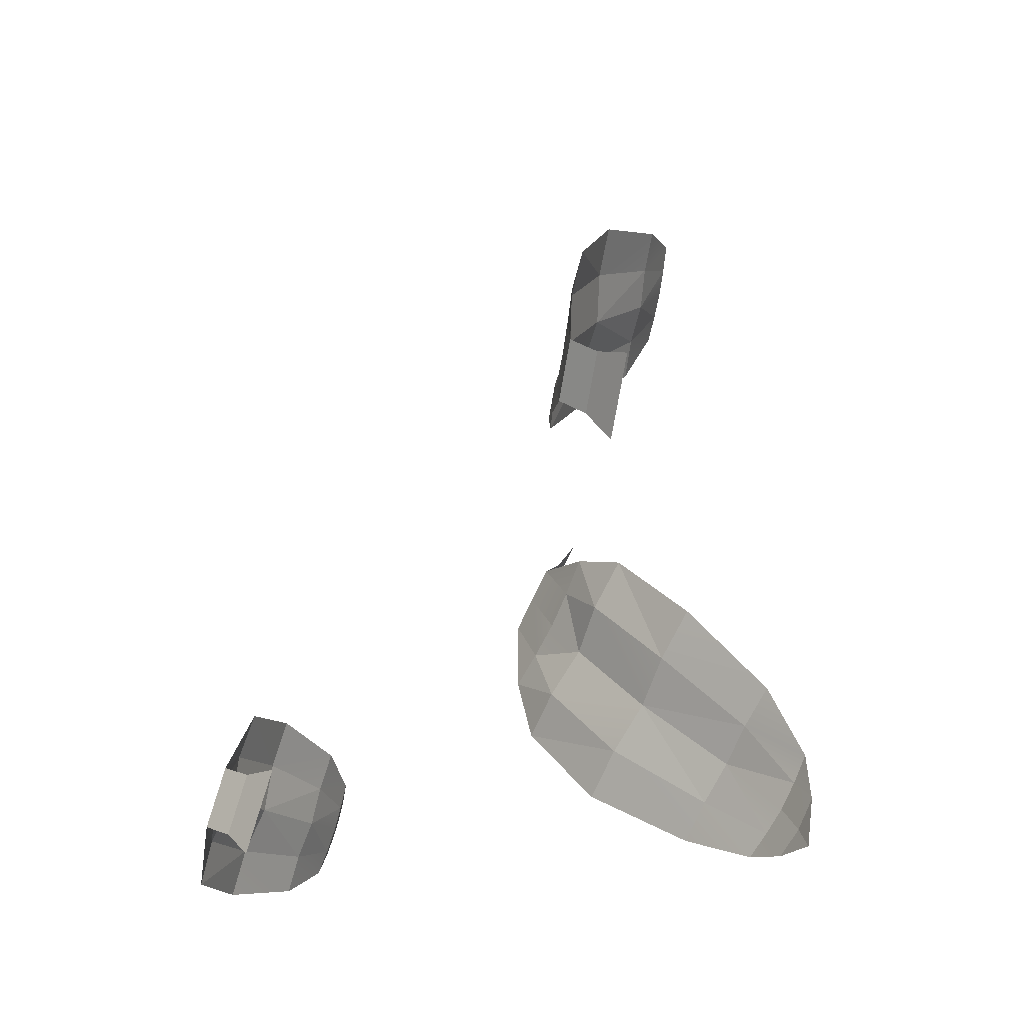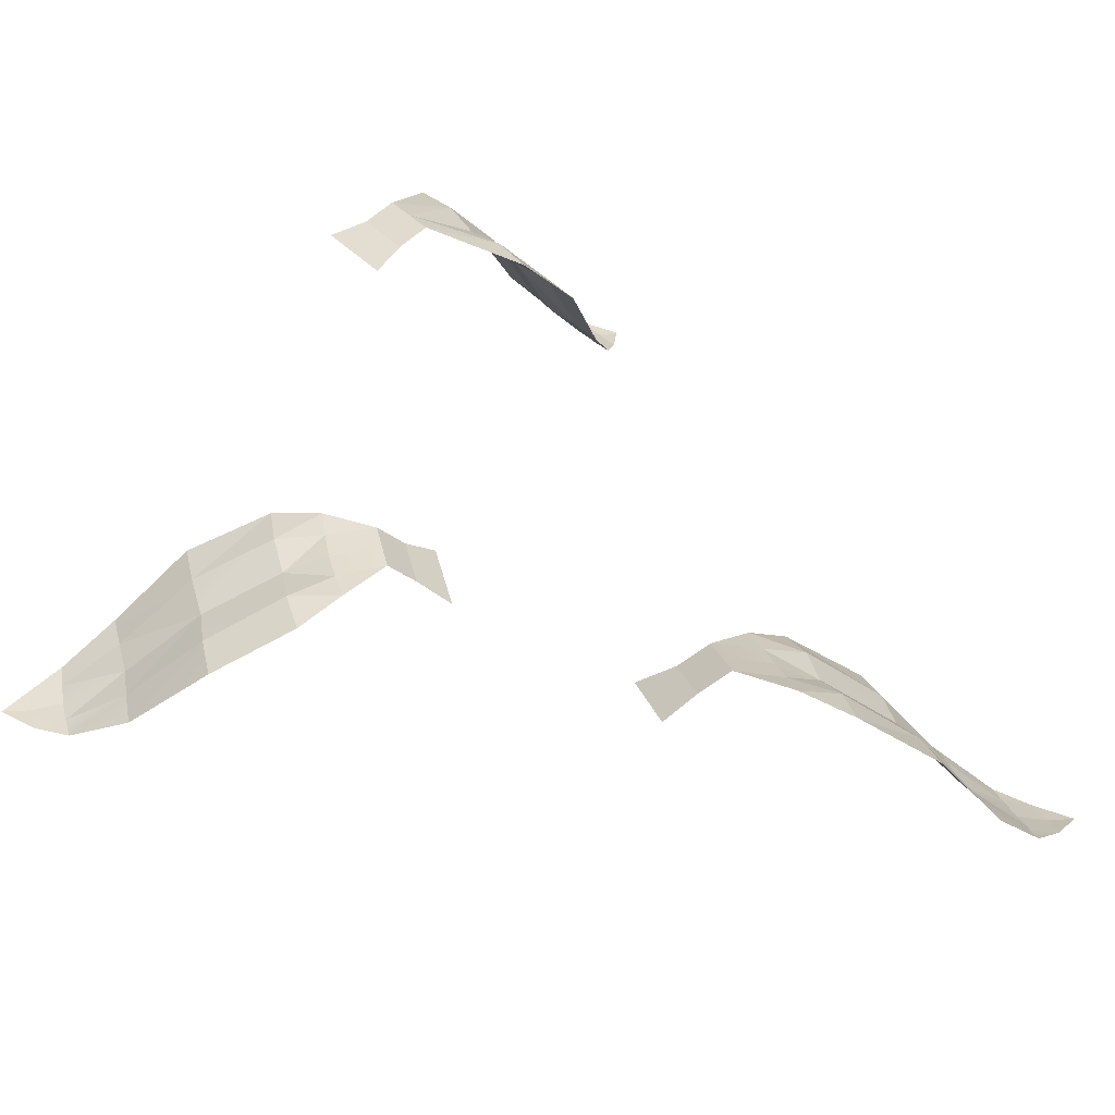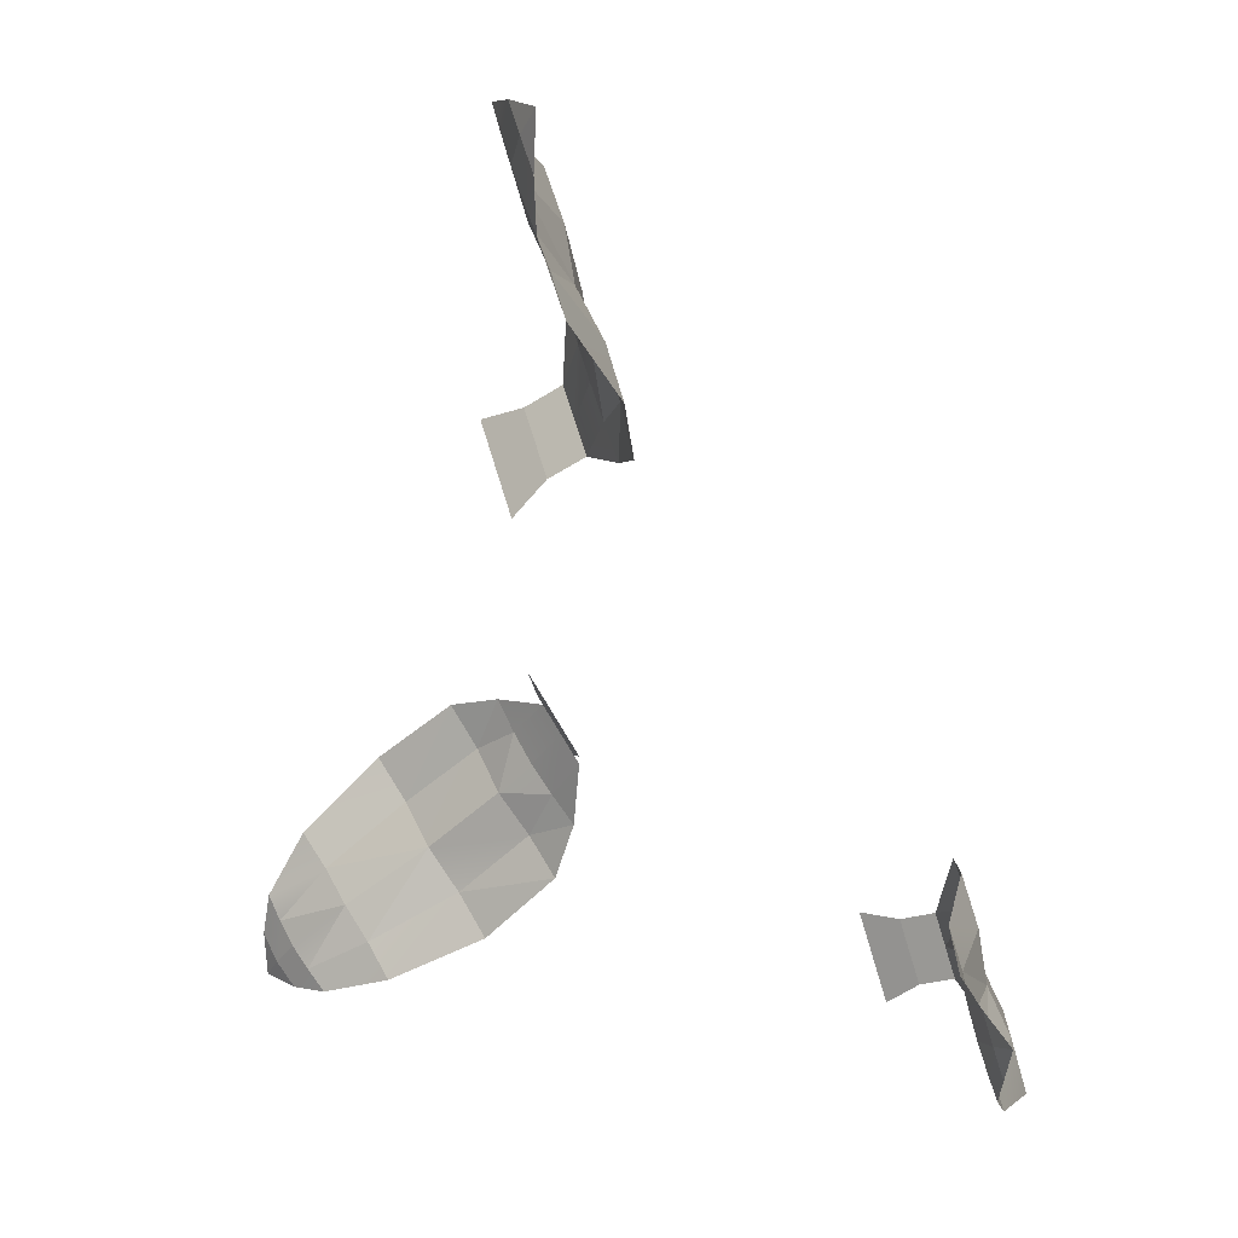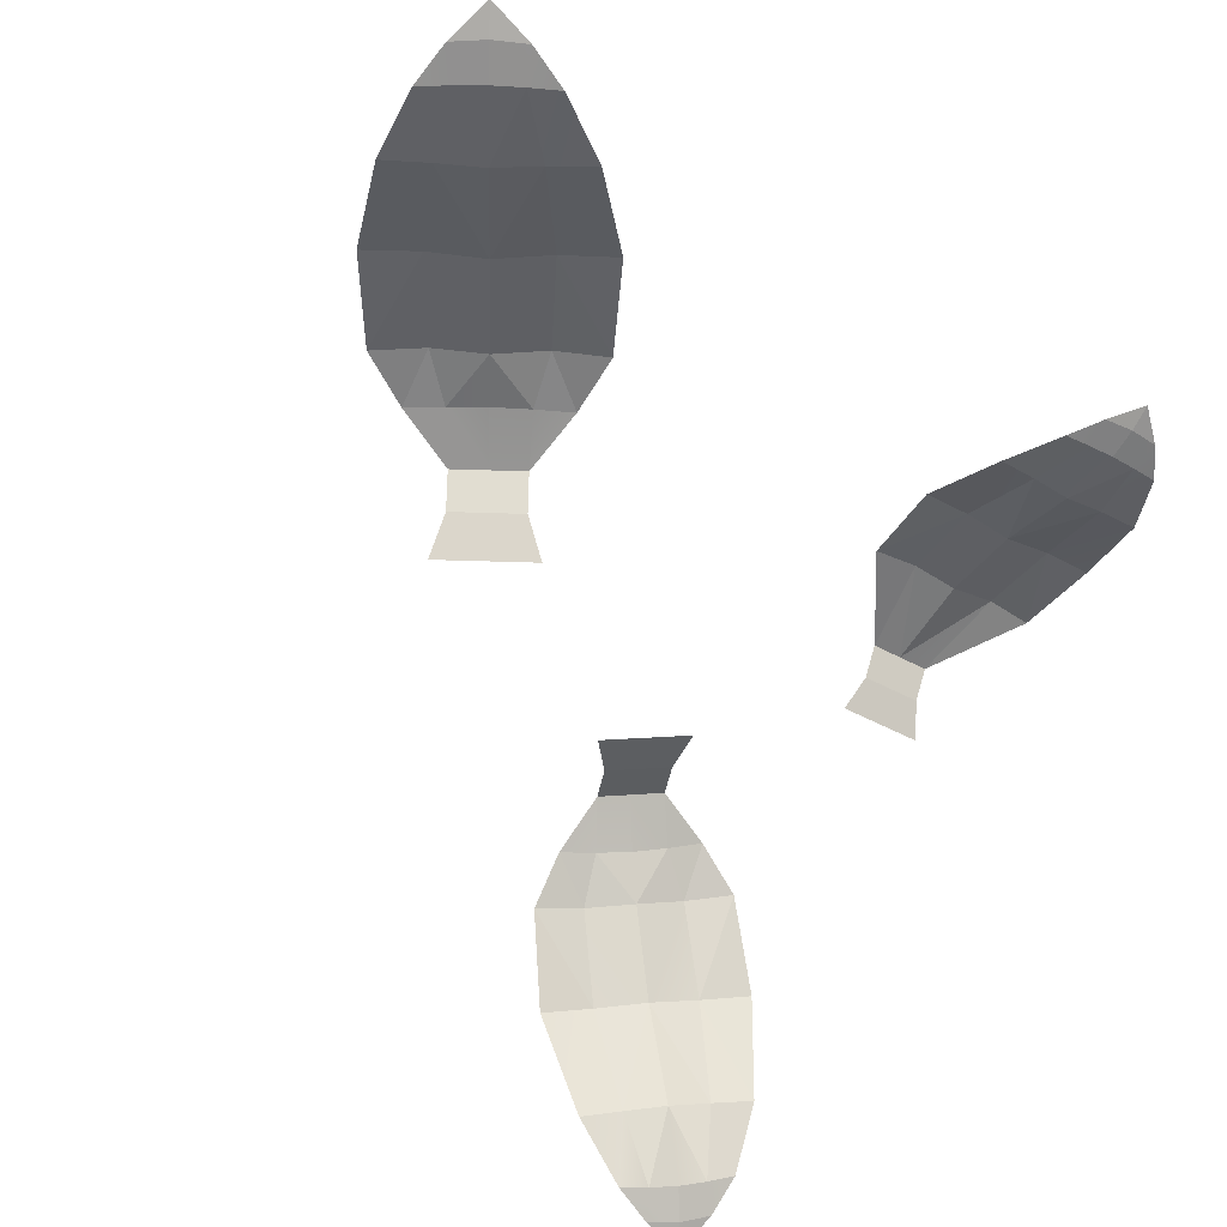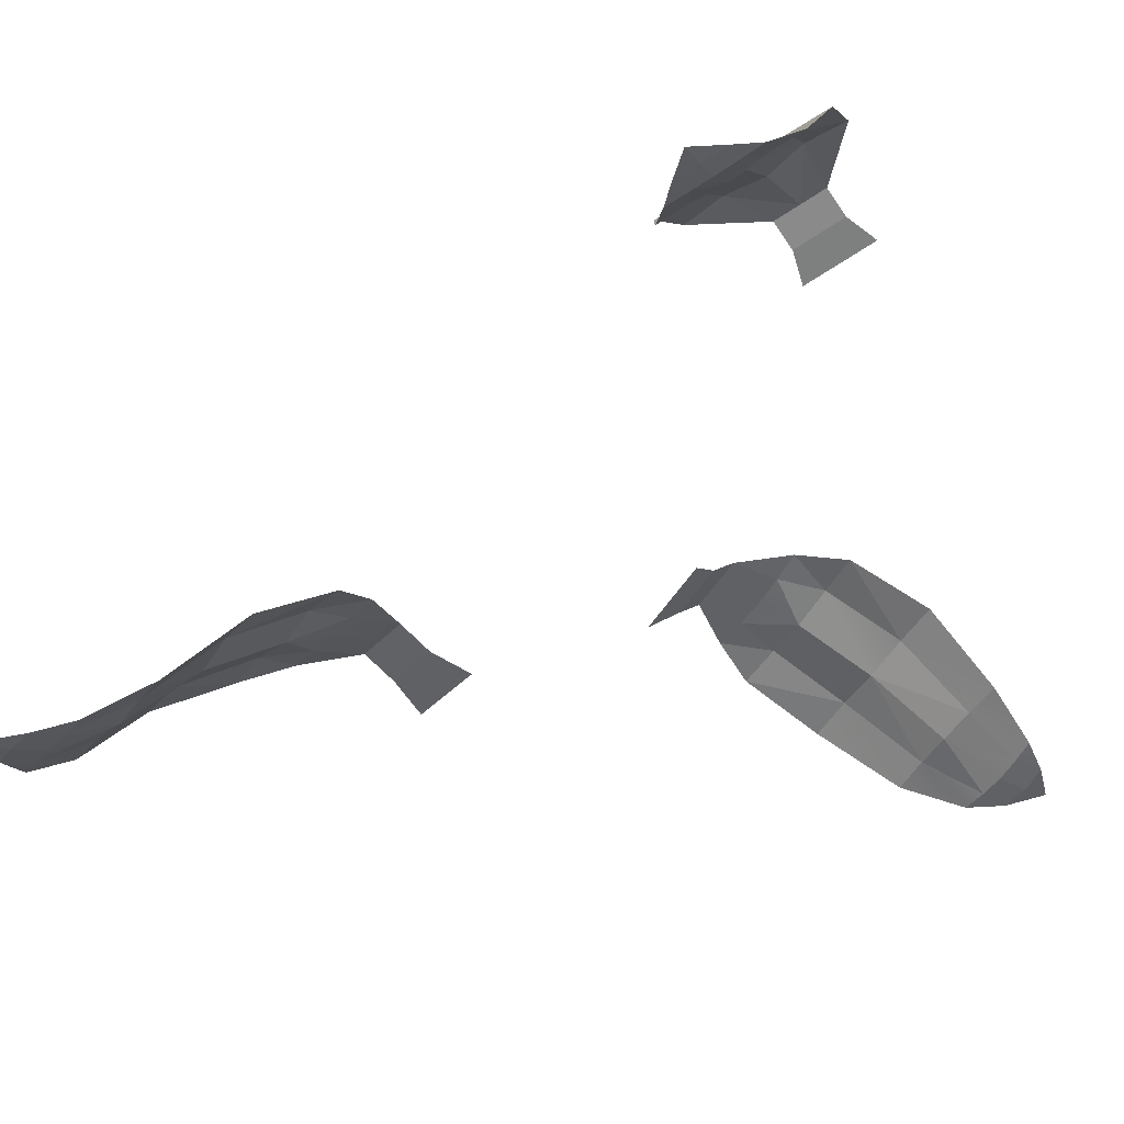
<metadata>
{"format":"obj","ext":"obj","renderer":"f3d","projection":"perspective","resolution":1024,"background":"white","views":[{"elev":-9.9,"azim":-106.5,"up":"+Z"},{"elev":19.9,"azim":-46.3,"up":"+Y"},{"elev":2.8,"azim":59.2,"up":"+Z"},{"elev":-79.8,"azim":56.0,"up":"+Y"},{"elev":-31.0,"azim":114.9,"up":"+Y"}]}
</metadata>
<code>
g enPlant01Leaves
v 0.06906 0.5083 0.2375
v 0.05401 0.5146 0.1978
v 0.08301 0.507 0.2178
v 0.05401 0.5146 0.1978
v 0.06606 0.5149 0.1787
v 0.08301 0.507 0.2178
v 0.09648 0.5065 0.1979
v 0.1088 0.5075 0.1772
v 0.09648 0.5065 0.1979
v 0.07812 0.5151 0.1597
v 0.07812 0.5151 0.1597
v 0.1205 0.5093 0.1561
v 0.1319 0.4595 0.3028
v 0.1508 0.4605 0.2732
v 0.1798 0.4084 0.3169
v 0.1944 0.4094 0.2924
v 0.2323 0.3806 0.3044
v 0.2214 0.382 0.3198
v 0.1944 0.4094 0.2924
v 0.1798 0.4084 0.3169
v 0.2083 0.408 0.2672
v 0.2429 0.38 0.2888
v 0.2526 0.381 0.2726
v 0.2251 0.4103 0.2441
v 0.2617 0.3828 0.256
v 0.2409 0.4097 0.2202
v 0.1061 0.4965 0.2434
v 0.1508 0.4605 0.2732
v 0.0862 0.4948 0.2703
v 0.1508 0.4605 0.2732
v 0.1319 0.4595 0.3028
v 0.0862 0.4948 0.2703
v 0.2615 0.3744 0.3005
v 0.2489 0.3755 0.3174
v 0.2323 0.3806 0.3044
v 0.2214 0.382 0.3198
v 0.2429 0.38 0.2888
v 0.0862 0.4948 0.2703
v 0.06906 0.5083 0.2375
v 0.1061 0.4965 0.2434
v 0.06906 0.5083 0.2375
v 0.08301 0.507 0.2178
v 0.1061 0.4965 0.2434
v 0.2781 0.3734 0.311
v 0.2489 0.3755 0.3174
v 0.2615 0.3744 0.3005
v 0.2429 0.38 0.2888
v 0.2526 0.381 0.2726
v 0.2615 0.3744 0.3005
v 0.2714 0.3759 0.2818
v 0.2617 0.3828 0.256
v 0.2083 0.408 0.2672
v 0.2251 0.4103 0.2441
v 0.2526 0.381 0.2726
v 0.2083 0.408 0.2672
v 0.1672 0.4569 0.2419
v 0.2251 0.4103 0.2441
v 0.1672 0.4569 0.2419
v 0.1885 0.4615 0.2138
v 0.2251 0.4103 0.2441
v 0.1222 0.4923 0.2139
v 0.1421 0.4977 0.187
v 0.1672 0.4569 0.2419
v 0.1885 0.4615 0.2138
v 0.09648 0.5065 0.1979
v 0.1088 0.5075 0.1772
v 0.1222 0.4923 0.2139
v 0.08301 0.507 0.2178
v 0.1088 0.5075 0.1772
v 0.1421 0.4977 0.187
v 0.1222 0.4923 0.2139
v 0.2781 0.3734 0.311
v 0.2615 0.3744 0.3005
v 0.2714 0.3759 0.2818
v 0.2251 0.4103 0.2441
v 0.1885 0.4615 0.2138
v 0.2409 0.4097 0.2202
v 0.207 0.4611 0.1839
v 0.207 0.4611 0.1839
v 0.1885 0.4615 0.2138
v 0.1577 0.4963 0.1573
v 0.1885 0.4615 0.2138
v 0.1421 0.4977 0.187
v 0.1577 0.4963 0.1573
v 0.1088 0.5075 0.1772
v 0.1205 0.5093 0.1561
v 0.1421 0.4977 0.187
v 0.1205 0.5093 0.1561
v 0.1577 0.4963 0.1573
v 0.1421 0.4977 0.187
v 0.1944 0.4094 0.2924
v 0.2083 0.408 0.2672
v 0.2323 0.3806 0.3044
v 0.2083 0.408 0.2672
v 0.1944 0.4094 0.2924
v 0.1672 0.4569 0.2419
v 0.1944 0.4094 0.2924
v 0.1508 0.4605 0.2732
v 0.1672 0.4569 0.2419
v 0.1222 0.4923 0.2139
v 0.1672 0.4569 0.2419
v 0.1061 0.4965 0.2434
v 0.1508 0.4605 0.2732
v 0.1061 0.4965 0.2434
v 0.08301 0.507 0.2178
v 0.1222 0.4923 0.2139
v 0.05401 0.5146 0.1978
v 0.03553 0.5013 0.1859
v 0.06606 0.5149 0.1787
v 0.04759 0.5015 0.1669
v 0.07812 0.5151 0.1597
v 0.05964 0.5018 0.1478
v 0.04759 0.5015 0.1669
v 0.03553 0.5013 0.1859
v 0.02653 0.4891 0.1534
v 0.009761 0.4887 0.1799
v 0.05964 0.5018 0.1478
v 0.0433 0.4894 0.1269
v 0.08288 0.7475 -0.1168
v 0.1394 0.7229 -0.08638
v 0.08066 0.7422 -0.09784
v 0.1463 0.7391 -0.1425
v 0.0851 0.7529 -0.1358
v 0.1394 0.7229 -0.08638
v 0.134 0.7139 -0.0588
v 0.08066 0.7422 -0.09784
v 0.1828 0.682 -0.0589
v 0.1864 0.6908 -0.08832
v 0.2263 0.6408 -0.07747
v 0.2284 0.6481 -0.1015
v 0.2632 0.6251 -0.1128
v 0.2604 0.622 -0.09668
v 0.2284 0.6481 -0.1015
v 0.2263 0.6408 -0.07747
v 0.2298 0.6535 -0.1261
v 0.2656 0.6288 -0.1288
v 0.267 0.634 -0.1445
v 0.2342 0.6618 -0.1495
v 0.2678 0.6399 -0.1601
v 0.2376 0.6679 -0.1737
v 0.1394 0.7229 -0.08638
v 0.1864 0.6908 -0.08832
v 0.134 0.7139 -0.0588
v 0.1864 0.6908 -0.08832
v 0.1828 0.682 -0.0589
v 0.134 0.7139 -0.0588
v 0.2848 0.6237 -0.128
v 0.2813 0.6198 -0.1101
v 0.2632 0.6251 -0.1128
v 0.2604 0.622 -0.09668
v 0.2656 0.6288 -0.1288
v 0.302 0.6224 -0.1264
v 0.2813 0.6198 -0.1101
v 0.2848 0.6237 -0.128
v 0.2656 0.6288 -0.1288
v 0.267 0.634 -0.1445
v 0.2848 0.6237 -0.128
v 0.2854 0.6298 -0.1456
v 0.2678 0.6399 -0.1601
v 0.2298 0.6535 -0.1261
v 0.2342 0.6618 -0.1495
v 0.267 0.634 -0.1445
v 0.2298 0.6535 -0.1261
v 0.1874 0.6959 -0.1191
v 0.2342 0.6618 -0.1495
v 0.1874 0.6959 -0.1191
v 0.1934 0.7077 -0.1474
v 0.2342 0.6618 -0.1495
v 0.1408 0.727 -0.1158
v 0.1463 0.7391 -0.1425
v 0.1874 0.6959 -0.1191
v 0.1934 0.7077 -0.1474
v 0.1463 0.7391 -0.1425
v 0.1408 0.727 -0.1158
v 0.08288 0.7475 -0.1168
v 0.302 0.6224 -0.1264
v 0.2848 0.6237 -0.128
v 0.2854 0.6298 -0.1456
v 0.2342 0.6618 -0.1495
v 0.1934 0.7077 -0.1474
v 0.2376 0.6679 -0.1737
v 0.1966 0.7153 -0.1772
v 0.1966 0.7153 -0.1772
v 0.1934 0.7077 -0.1474
v 0.1472 0.7456 -0.1713
v 0.1934 0.7077 -0.1474
v 0.1463 0.7391 -0.1425
v 0.1472 0.7456 -0.1713
v 0.1472 0.7456 -0.1713
v 0.1463 0.7391 -0.1425
v 0.0851 0.7529 -0.1358
v 0.2284 0.6481 -0.1015
v 0.2298 0.6535 -0.1261
v 0.2632 0.6251 -0.1128
v 0.2298 0.6535 -0.1261
v 0.2284 0.6481 -0.1015
v 0.1874 0.6959 -0.1191
v 0.2284 0.6481 -0.1015
v 0.1864 0.6908 -0.08832
v 0.1874 0.6959 -0.1191
v 0.1408 0.727 -0.1158
v 0.1874 0.6959 -0.1191
v 0.1394 0.7229 -0.08638
v 0.1864 0.6908 -0.08832
v 0.1408 0.727 -0.1158
v 0.1394 0.7229 -0.08638
v 0.08288 0.7475 -0.1168
v 0.08066 0.7422 -0.09784
v 0.06154 0.7313 -0.1031
v 0.08288 0.7475 -0.1168
v 0.06376 0.7367 -0.1221
v 0.0851 0.7529 -0.1358
v 0.06598 0.742 -0.1411
v 0.06376 0.7367 -0.1221
v 0.06154 0.7313 -0.1031
v 0.042 0.7267 -0.1275
v 0.03891 0.7192 -0.1011
v 0.06598 0.742 -0.1411
v 0.04509 0.7341 -0.1538
v -0.05805 0.5856 -0.05241
v -0.04435 0.5813 -0.0157
v -0.07054 0.5781 -0.03569
v -0.04435 0.5813 -0.0157
v -0.05523 0.5755 0.0009267
v -0.07054 0.5781 -0.03569
v -0.08264 0.5712 -0.01848
v -0.0938 0.5656 -0.0002321
v -0.08264 0.5712 -0.01848
v -0.0661 0.5696 0.01754
v -0.0661 0.5696 0.01754
v -0.1045 0.5606 0.01855
v -0.1127 0.5565 -0.1237
v -0.1298 0.5479 -0.09772
v -0.1531 0.5125 -0.1506
v -0.1663 0.5055 -0.129
v -0.1991 0.4811 -0.1479
v -0.1893 0.4873 -0.1609
v -0.1663 0.5055 -0.129
v -0.1531 0.5125 -0.1506
v -0.1786 0.4966 -0.1076
v -0.2086 0.4755 -0.1345
v -0.2173 0.4713 -0.1202
v -0.194 0.491 -0.08687
v -0.2256 0.4678 -0.1053
v -0.2082 0.4829 -0.06634
v -0.09113 0.5743 -0.0612
v -0.1298 0.5479 -0.09772
v -0.07308 0.5816 -0.08506
v -0.1298 0.5479 -0.09772
v -0.1127 0.5565 -0.1237
v -0.07308 0.5816 -0.08506
v -0.2253 0.4726 -0.1465
v -0.214 0.479 -0.1609
v -0.1991 0.4811 -0.1479
v -0.1893 0.4873 -0.1609
v -0.2086 0.4755 -0.1345
v -0.07308 0.5816 -0.08506
v -0.05805 0.5856 -0.05241
v -0.09113 0.5743 -0.0612
v -0.05805 0.5856 -0.05241
v -0.07054 0.5781 -0.03569
v -0.09113 0.5743 -0.0612
v -0.2405 0.4734 -0.1562
v -0.214 0.479 -0.1609
v -0.2253 0.4726 -0.1465
v -0.2086 0.4755 -0.1345
v -0.2173 0.4713 -0.1202
v -0.2253 0.4726 -0.1465
v -0.2343 0.4681 -0.1299
v -0.2256 0.4678 -0.1053
v -0.1786 0.4966 -0.1076
v -0.194 0.491 -0.08687
v -0.2173 0.4713 -0.1202
v -0.1786 0.4966 -0.1076
v -0.1443 0.5352 -0.0715
v -0.194 0.491 -0.08687
v -0.1443 0.5352 -0.0715
v -0.1638 0.53 -0.04593
v -0.194 0.491 -0.08687
v -0.1053 0.5615 -0.03674
v -0.1237 0.5574 -0.01198
v -0.1443 0.5352 -0.0715
v -0.1638 0.53 -0.04593
v -0.08264 0.5712 -0.01848
v -0.0938 0.5656 -0.0002321
v -0.1053 0.5615 -0.03674
v -0.07054 0.5781 -0.03569
v -0.0938 0.5656 -0.0002321
v -0.1237 0.5574 -0.01198
v -0.1053 0.5615 -0.03674
v -0.2405 0.4734 -0.1562
v -0.2253 0.4726 -0.1465
v -0.2343 0.4681 -0.1299
v -0.194 0.491 -0.08687
v -0.1638 0.53 -0.04593
v -0.2082 0.4829 -0.06634
v -0.1805 0.5201 -0.02009
v -0.1805 0.5201 -0.02009
v -0.1638 0.53 -0.04593
v -0.1375 0.547 0.0135
v -0.1638 0.53 -0.04593
v -0.1237 0.5574 -0.01198
v -0.1375 0.547 0.0135
v -0.0938 0.5656 -0.0002321
v -0.1045 0.5606 0.01855
v -0.1237 0.5574 -0.01198
v -0.1045 0.5606 0.01855
v -0.1375 0.547 0.0135
v -0.1237 0.5574 -0.01198
v -0.1663 0.5055 -0.129
v -0.1786 0.4966 -0.1076
v -0.1991 0.4811 -0.1479
v -0.1786 0.4966 -0.1076
v -0.1663 0.5055 -0.129
v -0.1443 0.5352 -0.0715
v -0.1663 0.5055 -0.129
v -0.1298 0.5479 -0.09772
v -0.1443 0.5352 -0.0715
v -0.1053 0.5615 -0.03674
v -0.1443 0.5352 -0.0715
v -0.09113 0.5743 -0.0612
v -0.1298 0.5479 -0.09772
v -0.09113 0.5743 -0.0612
v -0.07054 0.5781 -0.03569
v -0.1053 0.5615 -0.03674
v -0.04435 0.5813 -0.0157
v -0.02641 0.5677 -0.008747
v -0.05523 0.5755 0.0009267
v -0.03727 0.5618 0.00788
v -0.0661 0.5696 0.01754
v -0.04815 0.556 0.02449
v -0.03727 0.5618 0.00788
v -0.02641 0.5677 -0.008747
v -0.01702 0.5487 0.01652
v -0.001909 0.5568 -0.00659
v -0.04815 0.556 0.02449
v -0.03214 0.5406 0.03964
g enPlant01Leaves_0
f 3 2 1
f 6 5 4
f 6 7 5
f 9 8 5
f 8 10 5
f 8 12 11
f 15 14 13
f 15 16 14
f 19 18 17
f 19 20 18
f 17 22 21
f 23 21 22
f 25 24 23
f 25 26 24
f 29 28 27
f 32 31 30
f 35 34 33
f 35 36 34
f 33 37 35
f 40 39 38
f 43 42 41
f 46 45 44
f 49 48 47
f 50 48 49
f 50 51 48
f 54 53 52
f 57 56 55
f 60 59 58
f 63 62 61
f 63 64 62
f 67 66 65
f 67 65 68
f 71 70 69
f 74 73 72
f 77 76 75
f 77 78 76
f 81 80 79
f 84 83 82
f 87 86 85
f 90 89 88
f 93 92 91
f 96 95 94
f 99 98 97
f 102 101 100
f 102 103 101
f 106 105 104
f 109 108 107
f 109 110 108
f 111 110 109
f 111 112 110
f 115 114 113
f 115 116 114
f 117 115 113
f 117 118 115
f 121 120 119
f 123 119 122
f 126 125 124
f 129 128 127
f 129 130 128
f 133 132 131
f 133 134 132
f 131 136 135
f 137 135 136
f 139 138 137
f 139 140 138
f 143 142 141
f 146 145 144
f 149 148 147
f 149 150 148
f 147 151 149
f 154 153 152
f 157 156 155
f 158 156 157
f 158 159 156
f 162 161 160
f 165 164 163
f 168 167 166
f 171 170 169
f 171 172 170
f 175 174 173
f 178 177 176
f 181 180 179
f 181 182 180
f 185 184 183
f 188 187 186
f 191 190 189
f 194 193 192
f 197 196 195
f 200 199 198
f 203 202 201
f 203 204 202
f 207 206 205
f 210 209 208
f 210 211 209
f 212 211 210
f 212 213 211
f 216 215 214
f 216 217 215
f 218 216 214
f 218 219 216
f 222 221 220
f 225 224 223
f 225 226 224
f 228 227 224
f 227 229 224
f 227 231 230
f 234 233 232
f 234 235 233
f 238 237 236
f 238 239 237
f 236 241 240
f 242 240 241
f 244 243 242
f 244 245 243
f 248 247 246
f 251 250 249
f 254 253 252
f 254 255 253
f 252 256 254
f 259 258 257
f 262 261 260
f 265 264 263
f 268 267 266
f 269 267 268
f 269 270 267
f 273 272 271
f 276 275 274
f 279 278 277
f 282 281 280
f 282 283 281
f 286 285 284
f 286 284 287
f 290 289 288
f 293 292 291
f 296 295 294
f 296 297 295
f 300 299 298
f 303 302 301
f 306 305 304
f 309 308 307
f 312 311 310
f 315 314 313
f 318 317 316
f 321 320 319
f 321 322 320
f 325 324 323
f 328 327 326
f 328 329 327
f 330 329 328
f 330 331 329
f 334 333 332
f 334 335 333
f 336 334 332
f 336 337 334

</code>
